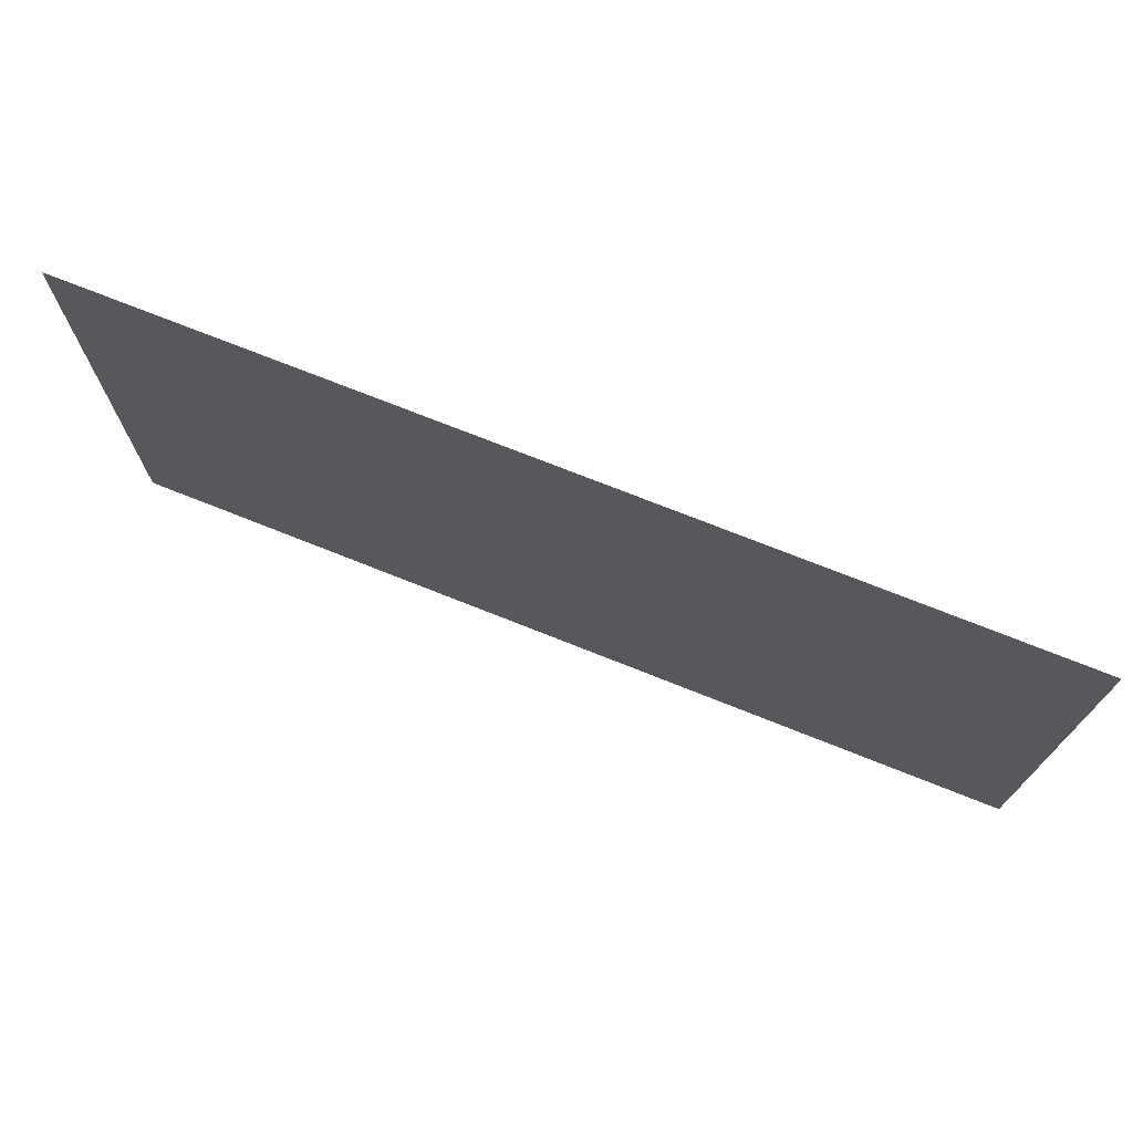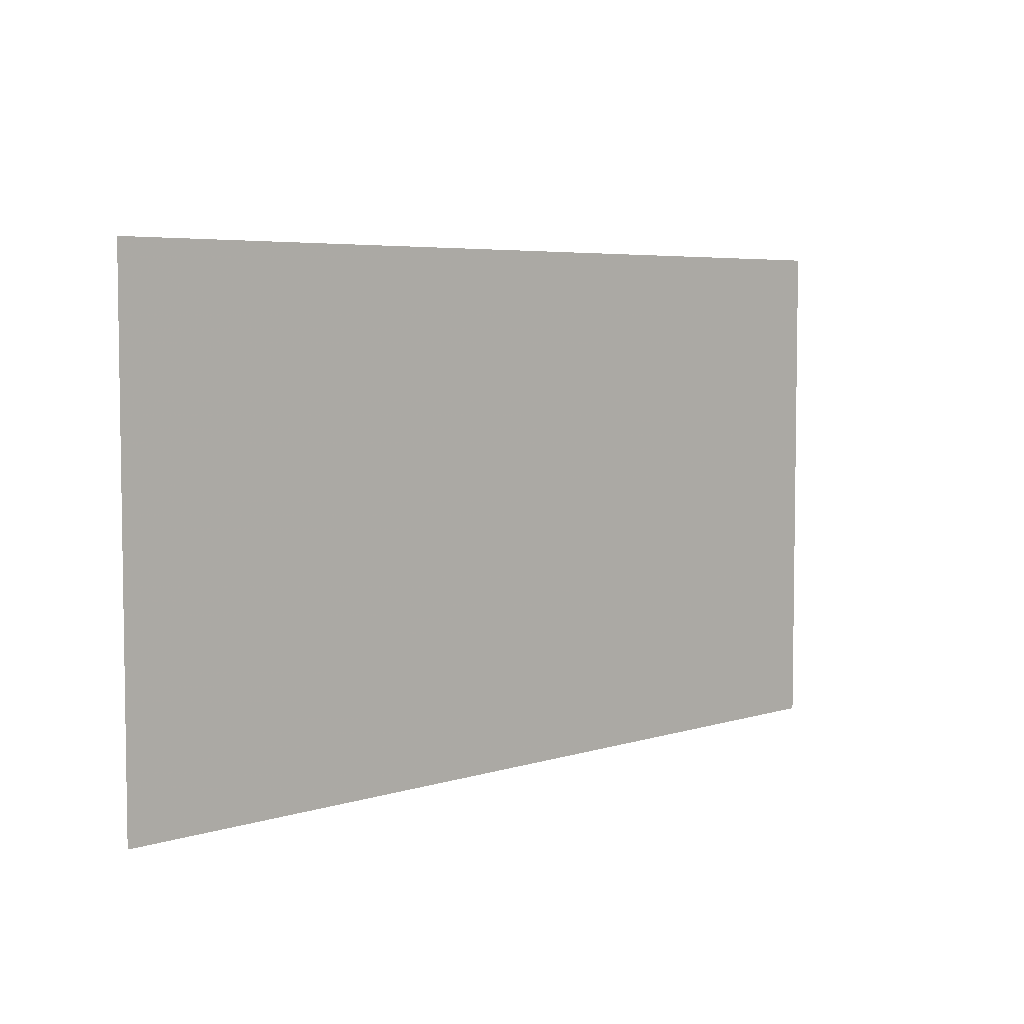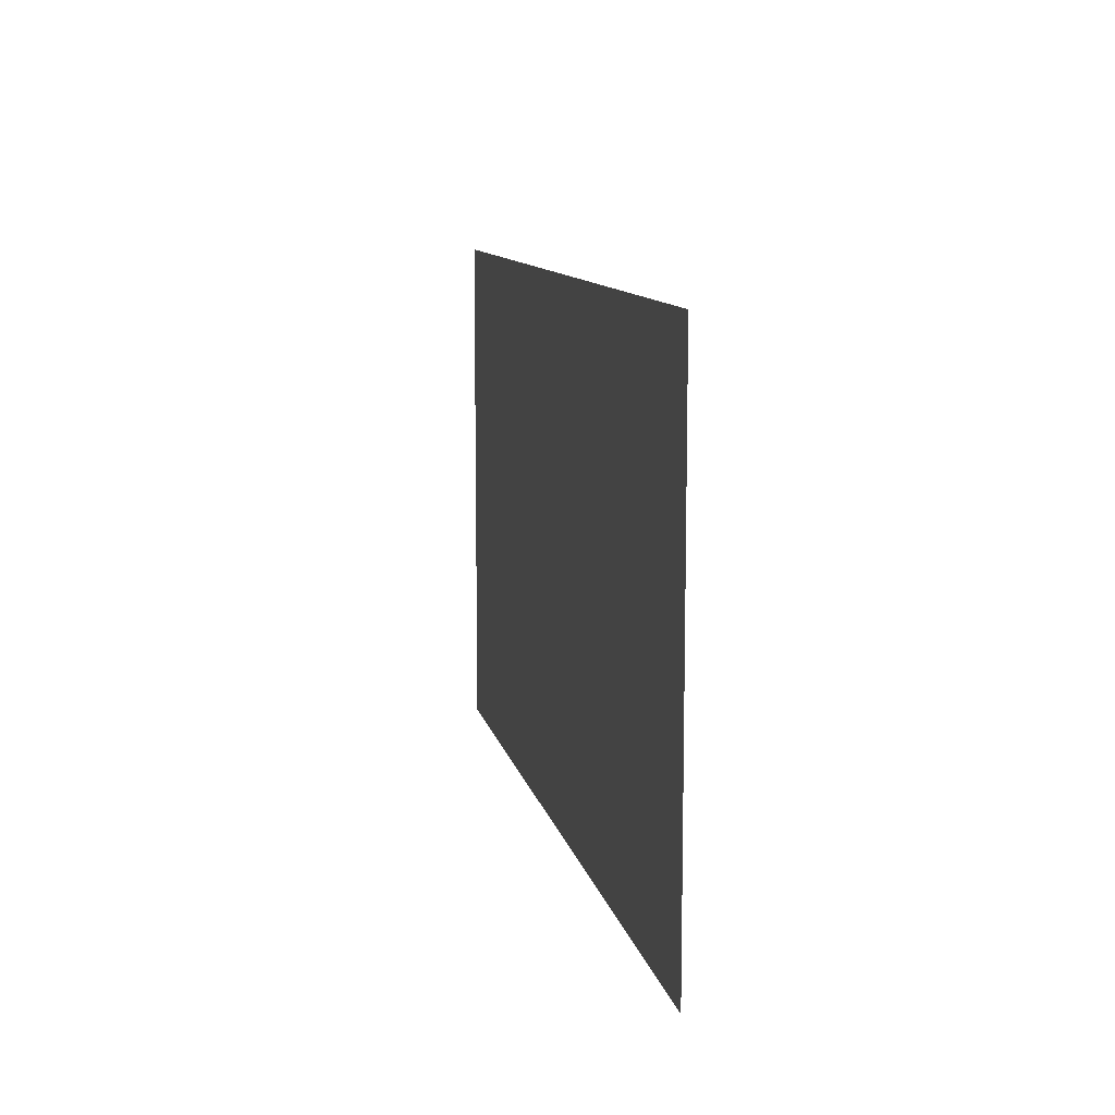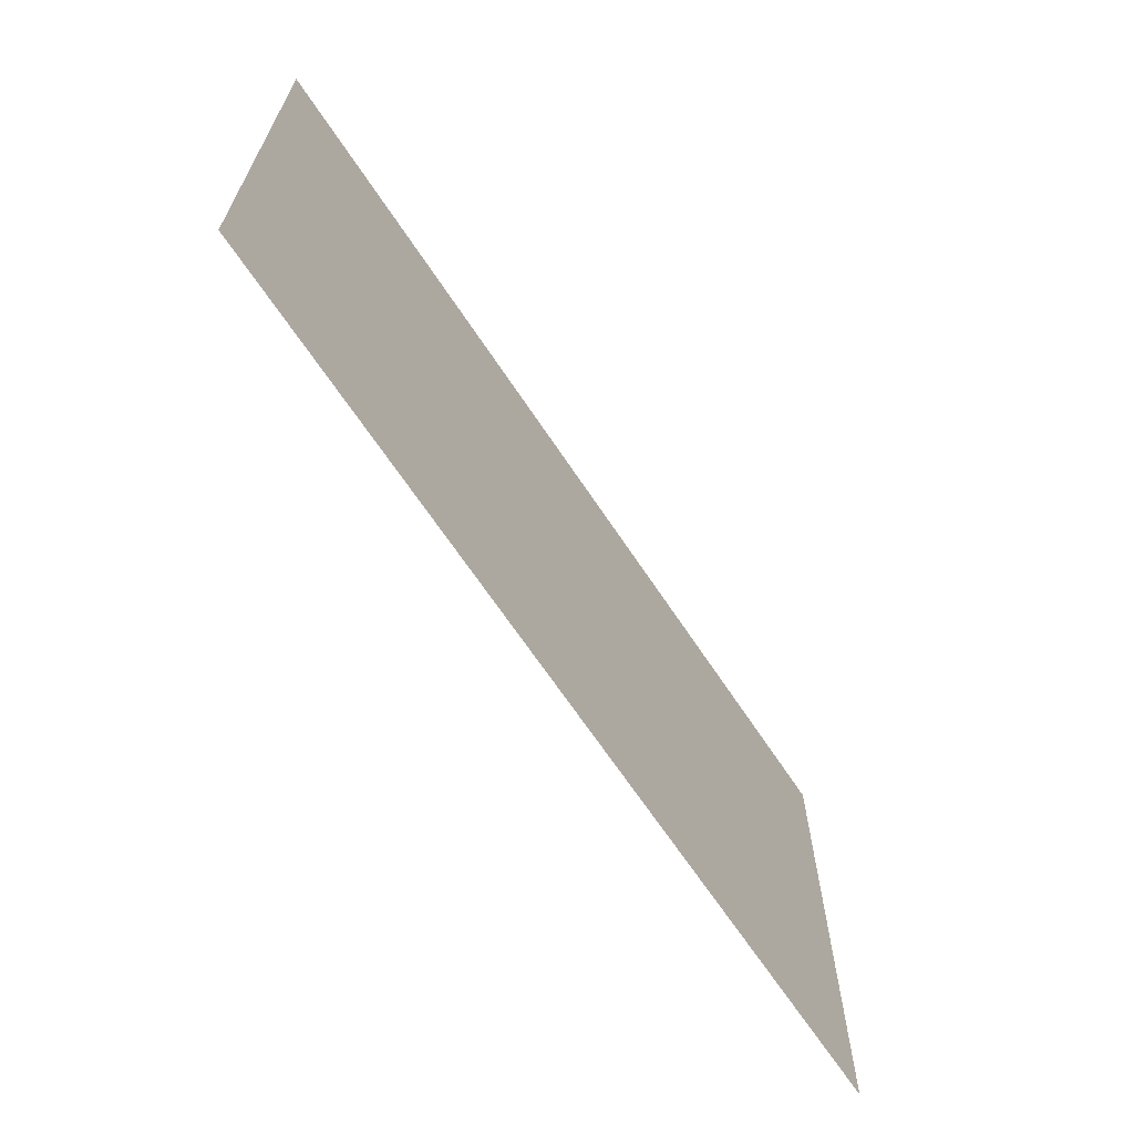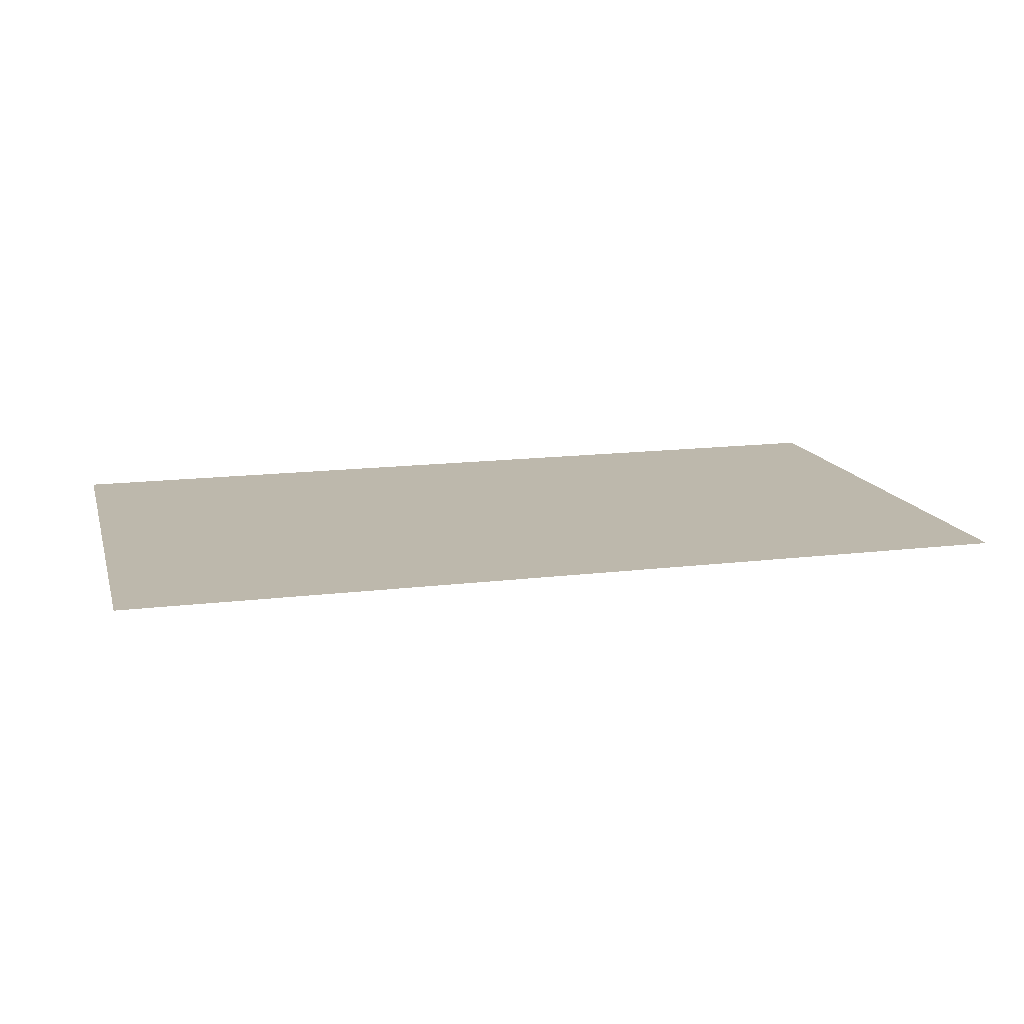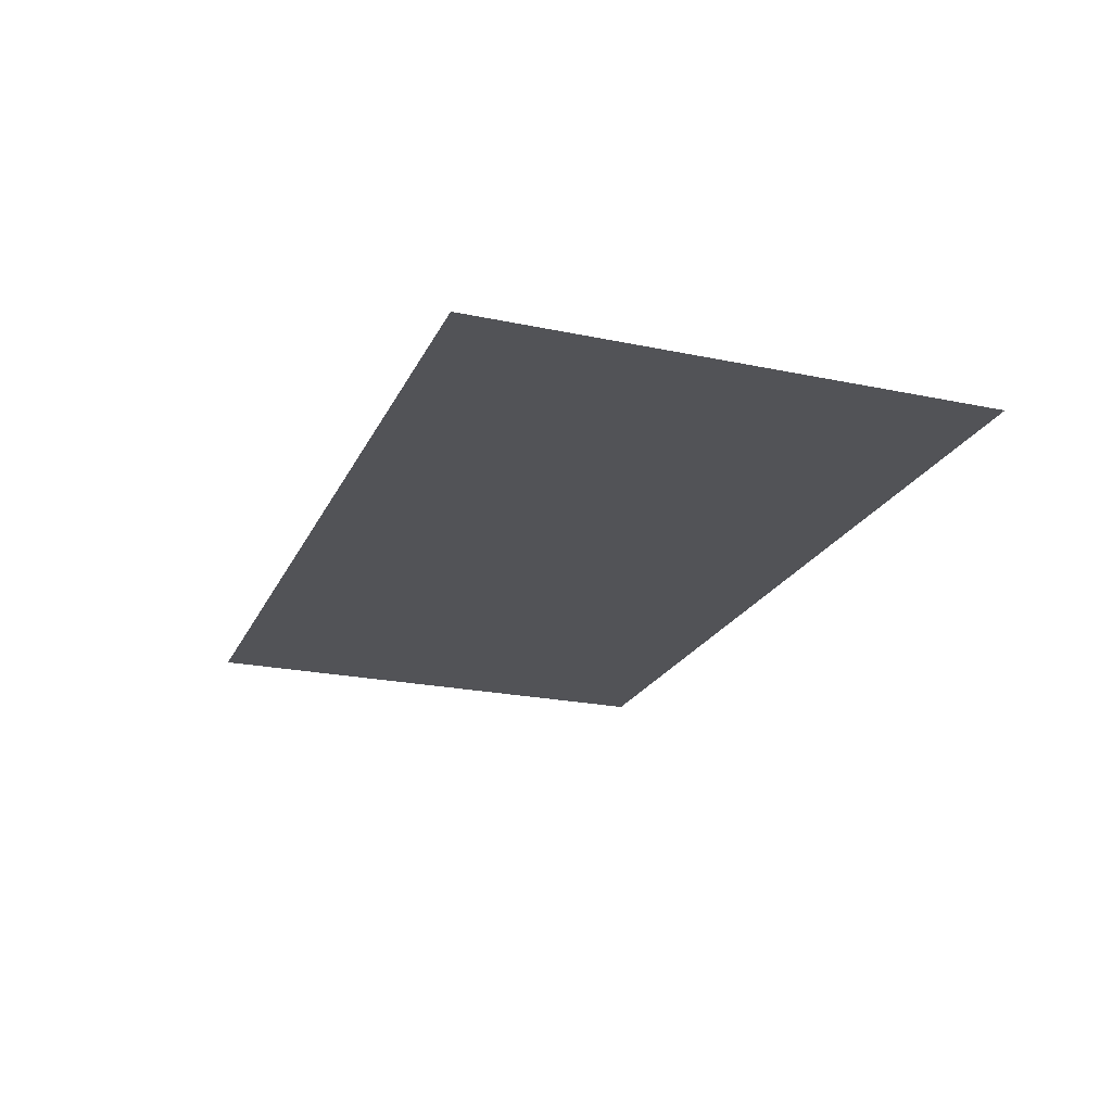
<metadata>
{"format":"obj","ext":"obj","renderer":"f3d","projection":"perspective","resolution":1024,"background":"white","views":[{"elev":72.8,"azim":21.8,"up":"+Z"},{"elev":5.2,"azim":135.3,"up":"+Z"},{"elev":10.5,"azim":78.6,"up":"+Z"},{"elev":-65.9,"azim":-56.6,"up":"+Z"},{"elev":14.7,"azim":-14.9,"up":"+Y"},{"elev":-22.3,"azim":-110.1,"up":"+Y"}]}
</metadata>
<code>
v -18.04 21.56 0.7
v -15.74 21.56 0.7
v -18.04 21.56 2
v -15.74 21.56 2
f 1 2 3
f 2 3 4

</code>
